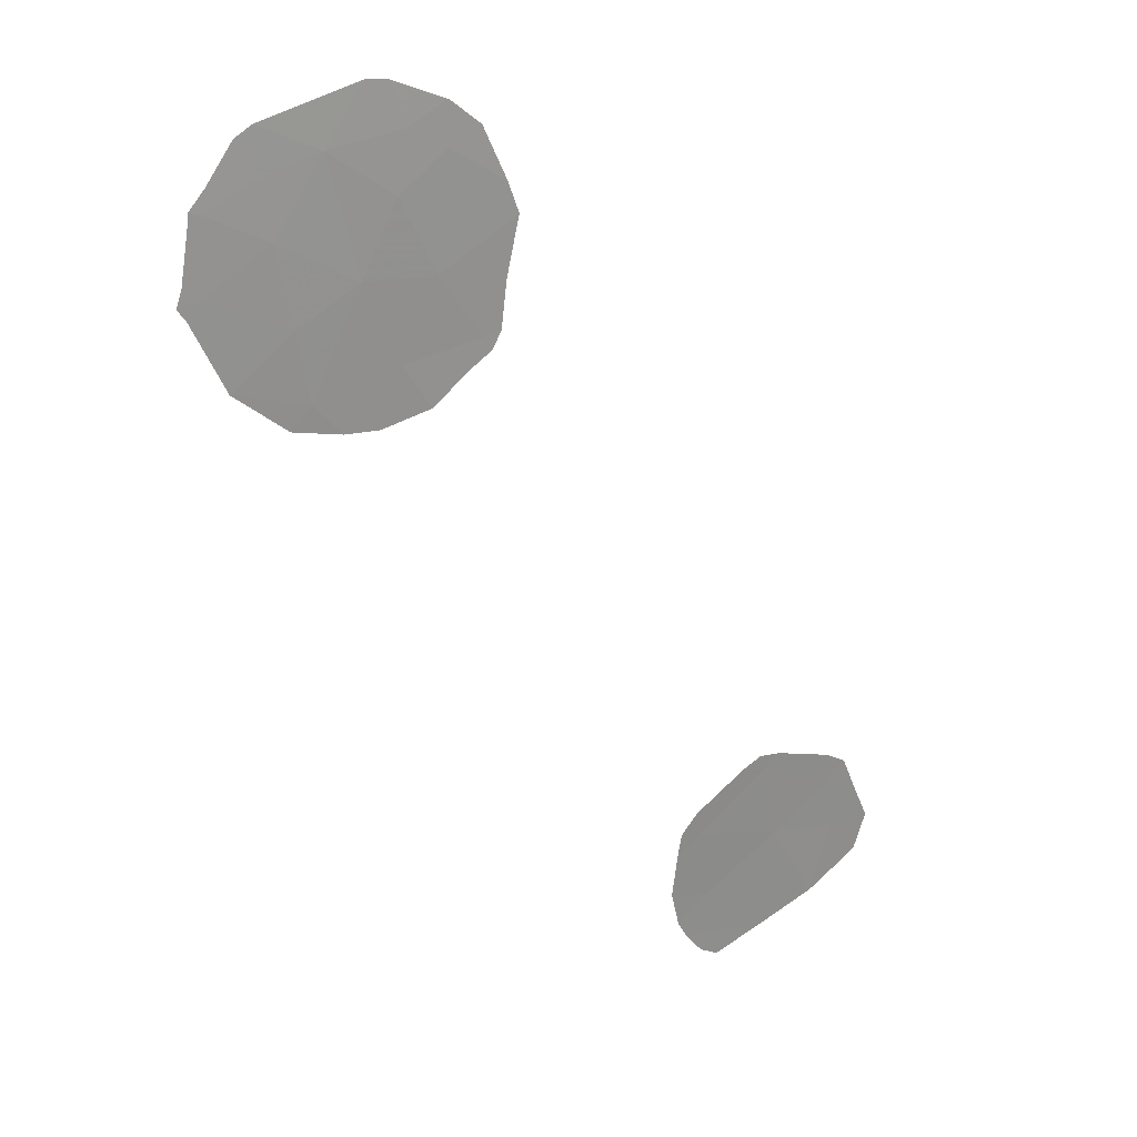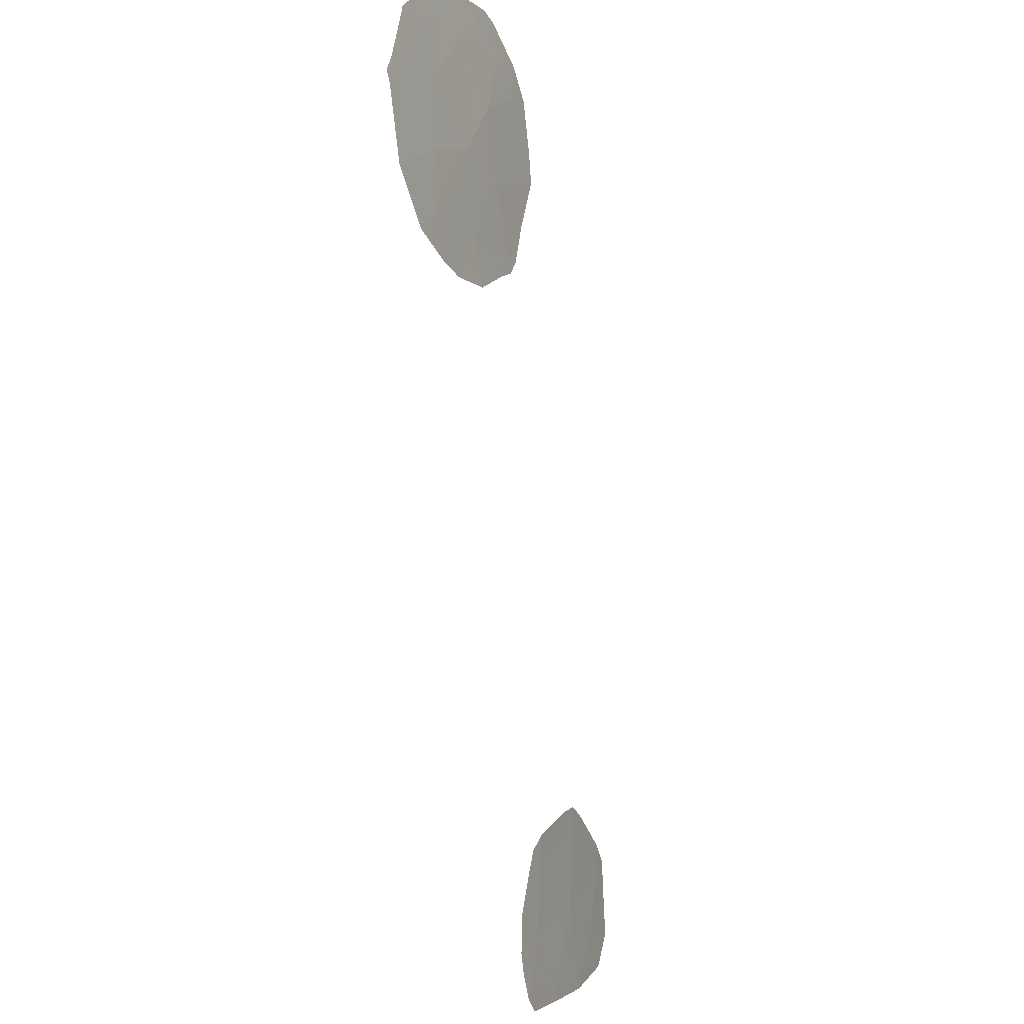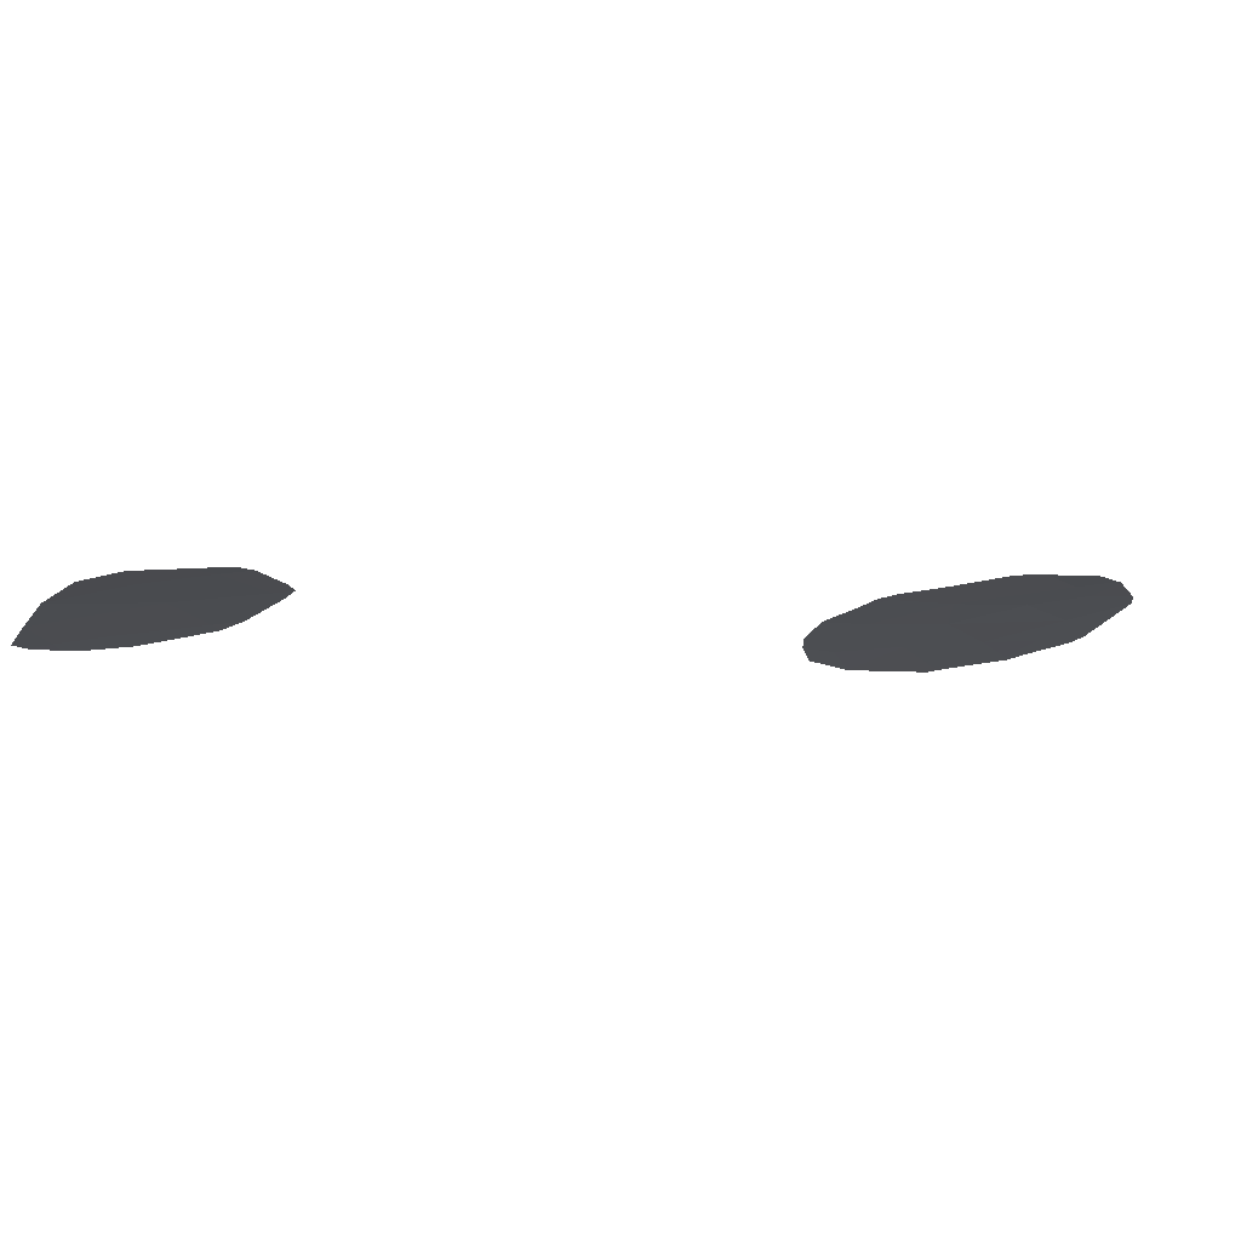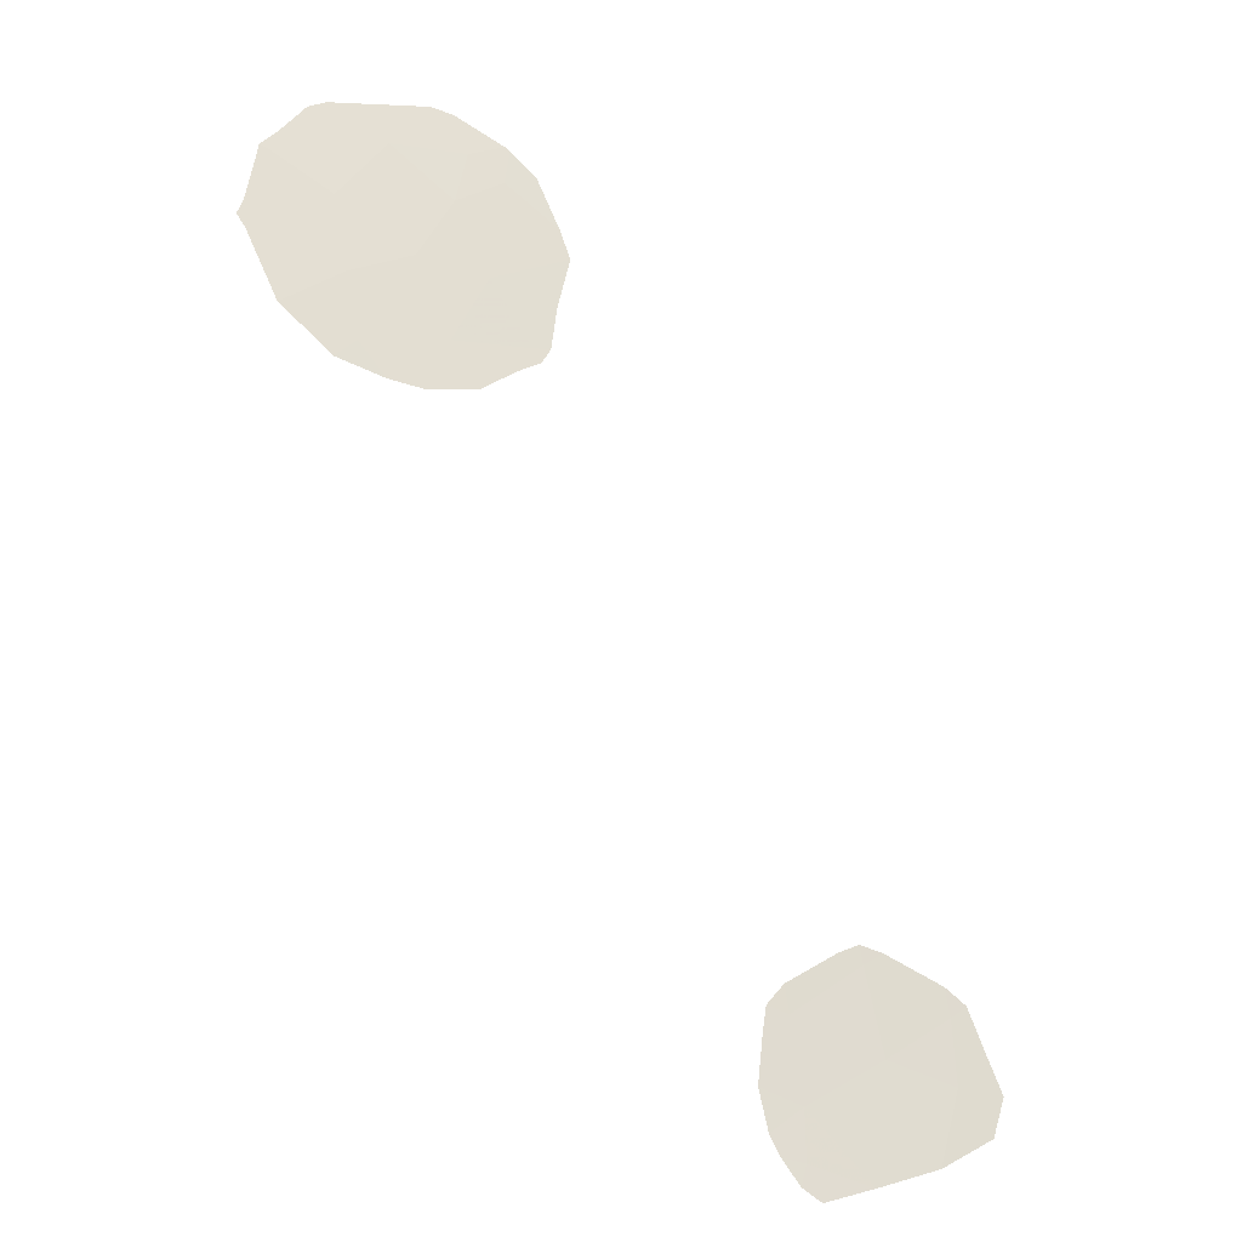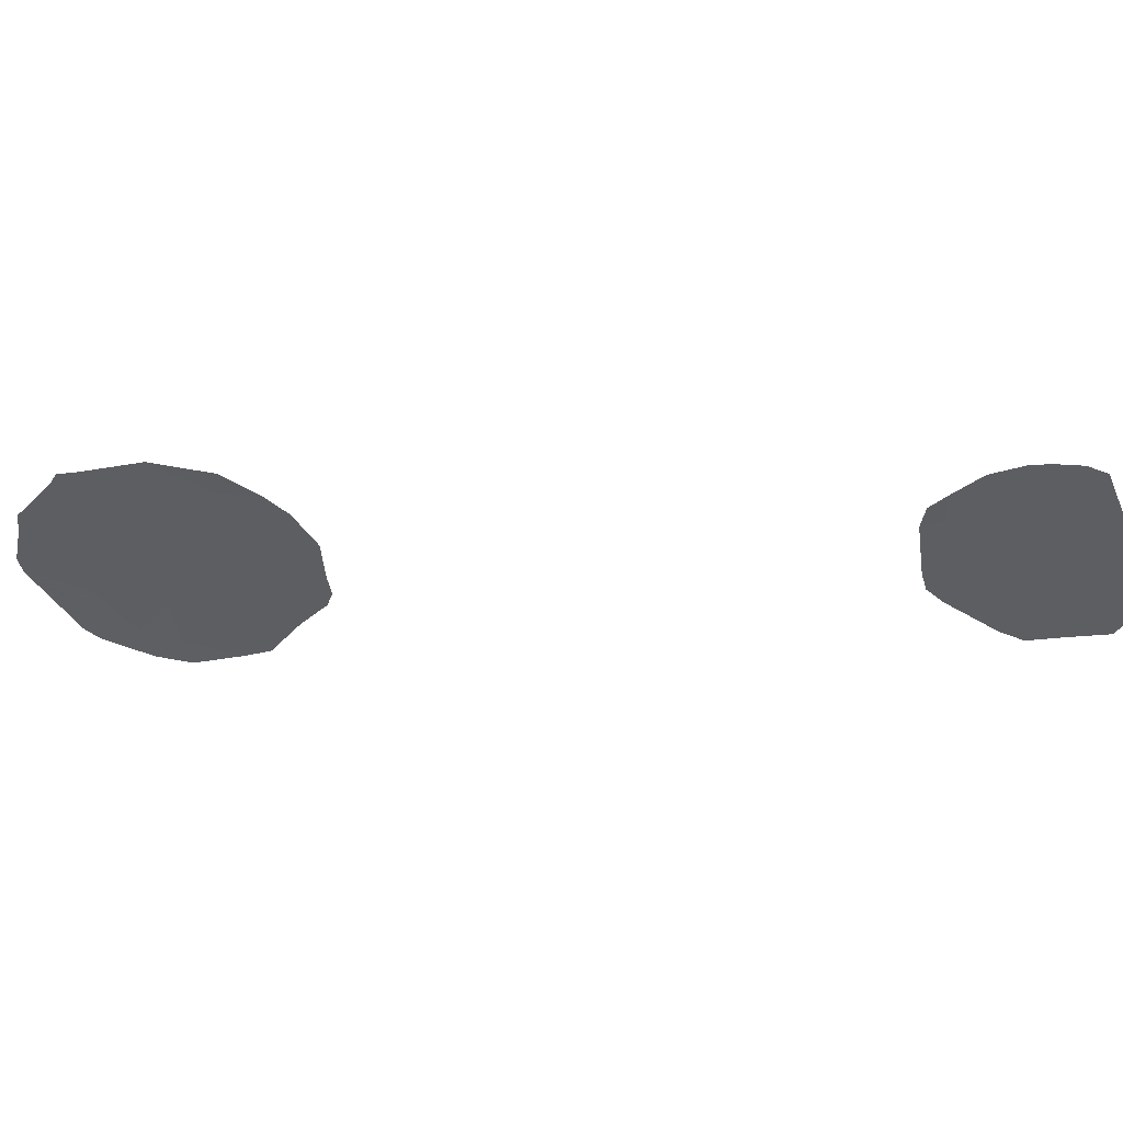
<metadata>
{"format":"obj","ext":"obj","renderer":"f3d","projection":"perspective","resolution":1024,"background":"white","views":[{"elev":16.4,"azim":-25.8,"up":"+Y"},{"elev":-26.7,"azim":-64.0,"up":"+Y"},{"elev":-16.3,"azim":92.3,"up":"+Z"},{"elev":-36.7,"azim":-23.5,"up":"+Y"},{"elev":-43.3,"azim":-44.0,"up":"+Z"}]}
</metadata>
<code>
v -17.03 25.64 0.2104
v -17.42 23.89 0.002
v -18.73 25.82 0.3828
v -20.93 26.24 0.6023
v -29.58 42.5 3.374
v -30.32 40.81 3.176
v -31.16 43.5 3.476
v -32.2 41.73 3.28
v -31.74 39.9 3.063
v -33.67 42.38 3.33
v -32.58 43 3.404
v -20.46 23.38 0.124
v -18.91 23.2 0.002
v -33.7 40.67 3.134
v -33.07 38.7 2.894
v -31.33 38.31 2.85
v -28.64 40.8 3.142
v -17.2 27.05 0.4327
v -20.54 24.48 0.2927
v -29.39 43.87 3.51
v -29.36 38.97 2.913
v -28.5 43.42 3.445
v -19.29 27.65 0.7081
v -28.77 43.93 3.501
v -27.54 39.39 2.919
v -21.08 26.84 0.7117
v -21.46 26.32 0.6448
v -33.57 42.92 3.384
v -33.01 43.82 3.479
v -20.56 22.89 0.06172
v -20.08 22.68 0.002
v -33.96 40.27 3.081
v -34.17 40.54 3.11
v -34.06 40.94 3.158
v -16.81 27.4 0.4433
v -17.35 27.67 0.5412
v -15.92 25.71 0.1085
v -16.17 24.78 0.002
v -32.62 44.1 3.512
v -33.94 42.16 3.3
v -29.8 44.83 3.597
v -28.56 44.4 3.544
v -29.81 37.61 2.733
v -28.66 37.96 2.774
v -30.62 37.6 2.742
v -16.43 26.65 0.2963
v -33.09 38.7 2.894
v -33.08 38.68 2.892
v -33.92 42.45 3.334
v -27.15 42.67 3.311
v -26.85 41.97 3.22
v -33.06 38.67 2.89
v -31.78 37.77 2.771
v -30.33 44.86 3.6
v -19.86 27.79 0.7738
v -18.84 28.02 0.7244
v -19.4 28.06 0.7818
v -21.56 24.66 0.3768
v -21.29 23.8 0.2267
v -21.52 25.71 0.5457
v -21.02 23.39 0.1525
v -28.5 44.38 3.54
v -28.44 44.33 3.534
v -27.77 43.86 3.458
v -27.82 38.73 2.845
v -27.33 39.1 2.876
v -27.13 39.51 2.919
v -27.07 40.58 3.051
v -17.23 24.76 0.1062
v -18.08 24.86 0.1924
v -17.88 25.73 0.2966
v -21.2 26.28 0.6236
v -21.27 26.58 0.6783
v -21.01 26.54 0.657
v -29.95 41.65 3.275
v -30.74 42.15 3.326
v -30.37 43 3.425
v -31.26 41.27 3.228
v -31.68 42.62 3.378
v -31.03 40.35 3.119
v -31.97 40.82 3.171
v -33.12 42.69 3.367
v -33.62 42.65 3.357
v -33.07 42.96 3.394
v -33.29 43.37 3.431
v -32.79 43.41 3.442
v -19.68 23.29 0.06302
v -19.5 22.94 0.002
v -20.27 23.03 0.06302
v -20.32 22.79 0.03186
v -20.51 23.14 0.09288
v -33.83 40.47 3.107
v -34.06 40.4 3.095
v -33.93 40.6 3.122
v -34.12 40.74 3.134
v -33.88 40.81 3.146
v -32.2 38.51 2.872
v -32.4 39.3 2.978
v -31.54 39.11 2.956
v -32.93 42.06 3.305
v -32.95 41.2 3.207
v -33.68 41.52 3.232
v -29.11 41.65 3.258
v -29.48 40.8 3.159
v -17.28 27.36 0.487
v -17.08 27.54 0.4923
v -17.01 27.23 0.438
v -19.83 26.03 0.4926
v -19.64 25.15 0.3378
v -20.74 25.36 0.4475
v -16.47 25.67 0.1594
v -16.67 24.8 0.05523
v -16.04 25.25 0.05523
v -16.8 24.34 0.002
v -33.38 39.68 3.014
v -32.72 40.28 3.098
v -31.87 43.25 3.44
v -32.08 43.66 3.478
v -32.81 43.96 3.496
v -31.89 43.8 3.494
v -33.86 41.66 3.244
v -34 41.55 3.229
v -33.8 42.27 3.315
v -29.59 44.35 3.554
v -29.18 44.62 3.571
v -28.97 44.14 3.527
v -29.01 38.47 2.843
v -29.23 37.79 2.753
v -29.59 38.29 2.823
v -30.35 38.64 2.881
v -30.57 37.96 2.791
v -30.21 37.6 2.738
v -30.98 37.96 2.796
v -17.11 26.34 0.3216
v -16.81 26.85 0.3645
v -16.73 26.14 0.2534
v -16.17 26.18 0.2024
v -33.07 38.69 2.893
v -33.08 38.69 2.893
v -33.08 38.7 2.894
v -29.84 39.89 3.044
v -29 39.89 3.027
v -33.79 42.42 3.332
v -33.74 42.69 3.359
v -29.04 42.96 3.41
v -28.57 42.11 3.293
v -27.82 43.04 3.378
v -27.89 41.73 3.226
v -27 42.32 3.265
v -27.75 41.39 3.181
v -33.06 38.68 2.892
v -33.07 38.68 2.891
v -33.93 42.31 3.317
v -31.2 37.68 2.757
v -31.56 38.04 2.811
v -31.47 44.48 3.556
v -30.75 44.18 3.538
v -33.39 39.68 3.014
v -33.52 39.48 2.988
v -32.42 38.23 2.832
v -32.42 38.22 2.831
v -32.39 42.37 3.342
v -30.83 39.56 3.013
v -30.28 43.69 3.493
v -29.86 44.36 3.555
v -30.06 44.85 3.599
v -29.49 43.19 3.442
v -17.97 26.44 0.4078
v -20.11 26.95 0.6552
v -20.19 27.25 0.7099
v -20.47 27.31 0.7428
v -19.57 27.72 0.7409
v -19.01 26.74 0.5455
v -18.24 27.35 0.5704
v -19.06 27.84 0.7162
v -18.02 27.54 0.5786
v -18.09 27.85 0.6328
v -19.34 27.86 0.7449
v -19.12 28.04 0.7531
v -20.5 23.93 0.2084
v -19.72 23.84 0.1473
v -18.17 23.55 0.002
v -18.82 24.51 0.1924
v -20.92 24.14 0.2597
v -21.43 24.23 0.3017
v -21.05 24.57 0.3347
v -21.22 25.98 0.574
v -21.49 26.01 0.5953
v -21.25 25.45 0.4896
v -21.54 25.18 0.4613
v -19.63 27.92 0.7778
v -20.74 23.38 0.1383
v -20.78 23.93 0.2226
v -21.16 23.59 0.1896
v -16.62 27.03 0.3698
v -20.79 23.14 0.1071
v -29.08 43.9 3.506
v -28.66 44.17 3.523
v -28.53 44.39 3.542
v -28.63 44.15 3.521
v -28.64 43.67 3.473
v -28.5 43.9 3.492
v -28.47 44.35 3.537
v -28.47 43.88 3.49
v -28.1 44.09 3.496
v -28.14 43.64 3.452
v -27.46 43.26 3.385
v -28.45 39.18 2.916
v -27.68 39.06 2.882
v -28.59 38.85 2.879
v -28.24 38.34 2.81
v -27.43 39.25 2.897
v -27.57 38.91 2.86
v -28.09 40.1 3.03
v -27.34 39.45 2.919
v -27.23 39.31 2.897
v -27.2 40.68 3.069
v -26.96 41.28 3.135
v -27.31 39.99 2.985
v -27.1 40.05 2.985
v -28.95 43.65 3.478
f 1 69 71
f 69 2 70
f 69 70 71
f 71 70 3
f 4 72 74
f 72 27 73
f 72 73 74
f 74 73 26
f 5 75 77
f 75 6 76
f 75 76 77
f 77 76 7
f 6 78 76
f 78 8 79
f 78 79 76
f 76 79 7
f 6 80 78
f 80 9 81
f 80 81 78
f 78 81 8
f 11 82 84
f 82 10 83
f 82 83 84
f 84 83 28
f 11 84 86
f 84 28 85
f 84 85 86
f 86 85 29
f 12 87 89
f 87 13 88
f 87 88 89
f 89 88 31
f 12 89 91
f 89 31 90
f 89 90 91
f 91 90 30
f 14 92 94
f 92 32 93
f 92 93 94
f 94 93 33
f 14 94 96
f 94 33 95
f 94 95 96
f 96 95 34
f 16 97 99
f 97 15 98
f 97 98 99
f 99 98 9
f 10 100 102
f 100 8 101
f 100 101 102
f 102 101 14
f 6 75 104
f 75 5 103
f 75 103 104
f 104 103 17
f 18 105 107
f 105 36 106
f 105 106 107
f 107 106 35
f 4 108 110
f 108 3 109
f 108 109 110
f 110 109 19
f 2 69 112
f 69 1 111
f 69 111 112
f 112 111 37
f 2 112 114
f 112 37 113
f 112 113 114
f 114 113 38
f 9 98 116
f 98 15 115
f 98 115 116
f 116 115 14
f 14 101 116
f 101 8 81
f 101 81 116
f 116 81 9
f 7 117 118
f 117 11 86
f 117 86 118
f 118 86 29
f 7 118 120
f 118 29 119
f 118 119 120
f 120 119 39
f 10 102 121
f 102 14 96
f 102 96 121
f 121 96 34
f 10 121 123
f 121 34 122
f 121 122 123
f 123 122 40
f 20 124 126
f 124 41 125
f 124 125 126
f 126 125 42
f 21 127 129
f 127 44 128
f 127 128 129
f 129 128 43
f 16 130 131
f 130 21 129
f 130 129 131
f 131 129 43
f 16 131 133
f 131 43 132
f 131 132 133
f 133 132 45
f 1 134 136
f 134 18 135
f 134 135 136
f 136 135 46
f 1 136 111
f 136 46 137
f 136 137 111
f 111 137 37
f 15 138 140
f 138 48 139
f 138 139 140
f 140 139 47
f 21 141 142
f 141 6 104
f 141 104 142
f 142 104 17
f 10 143 83
f 143 49 144
f 143 144 83
f 83 144 28
f 5 145 103
f 145 22 146
f 145 146 103
f 103 146 17
f 17 146 148
f 146 22 147
f 146 147 148
f 148 147 50
f 17 148 150
f 148 50 149
f 148 149 150
f 150 149 51
f 15 151 138
f 151 52 152
f 151 152 138
f 138 152 48
f 10 123 143
f 123 40 153
f 123 153 143
f 143 153 49
f 16 133 155
f 133 45 154
f 133 154 155
f 155 154 53
f 7 120 157
f 120 39 156
f 120 156 157
f 157 156 54
f 14 115 158
f 115 15 140
f 115 140 158
f 158 140 47
f 14 158 92
f 158 47 159
f 158 159 92
f 92 159 32
f 15 97 160
f 97 16 155
f 97 155 160
f 160 155 53
f 15 160 151
f 160 53 161
f 160 161 151
f 151 161 52
f 10 82 100
f 82 11 162
f 82 162 100
f 100 162 8
f 21 130 141
f 130 16 163
f 130 163 141
f 141 163 6
f 16 99 163
f 99 9 80
f 99 80 163
f 163 80 6
f 11 117 162
f 117 7 79
f 117 79 162
f 162 79 8
f 20 164 165
f 164 7 157
f 164 157 165
f 165 157 54
f 20 165 124
f 165 54 166
f 165 166 124
f 124 166 41
f 20 167 164
f 167 5 77
f 167 77 164
f 164 77 7
f 18 134 168
f 134 1 71
f 134 71 168
f 168 71 3
f 23 169 170
f 169 4 74
f 169 74 170
f 170 74 26
f 23 170 172
f 170 26 171
f 170 171 172
f 172 171 55
f 23 173 169
f 173 3 108
f 173 108 169
f 169 108 4
f 18 174 176
f 174 23 175
f 174 175 176
f 176 175 56
f 18 176 105
f 176 56 177
f 176 177 105
f 105 177 36
f 23 178 175
f 178 57 179
f 178 179 175
f 175 179 56
f 13 87 181
f 87 12 180
f 87 180 181
f 181 180 19
f 2 182 70
f 182 13 183
f 182 183 70
f 70 183 3
f 13 181 183
f 181 19 109
f 181 109 183
f 183 109 3
f 19 184 186
f 184 59 185
f 184 185 186
f 186 185 58
f 4 187 72
f 187 60 188
f 187 188 72
f 72 188 27
f 4 110 189
f 110 19 186
f 110 186 189
f 189 186 58
f 4 189 187
f 189 58 190
f 189 190 187
f 187 190 60
f 23 174 173
f 174 18 168
f 174 168 173
f 173 168 3
f 23 172 178
f 172 55 191
f 172 191 178
f 178 191 57
f 19 180 193
f 180 12 192
f 180 192 193
f 193 192 61
f 19 193 184
f 193 61 194
f 193 194 184
f 184 194 59
f 18 107 135
f 107 35 195
f 107 195 135
f 135 195 46
f 12 91 192
f 91 30 196
f 91 196 192
f 192 196 61
f 24 197 198
f 197 20 126
f 197 126 198
f 198 126 42
f 24 198 200
f 198 42 199
f 198 199 200
f 200 199 62
f 22 201 202
f 201 24 200
f 201 200 202
f 202 200 62
f 22 202 204
f 202 62 203
f 202 203 204
f 204 203 63
f 22 204 206
f 204 63 205
f 204 205 206
f 206 205 64
f 22 206 147
f 206 64 207
f 206 207 147
f 147 207 50
f 21 208 210
f 208 25 209
f 208 209 210
f 210 209 65
f 21 210 127
f 210 65 211
f 210 211 127
f 127 211 44
f 25 212 209
f 212 66 213
f 212 213 209
f 209 213 65
f 21 142 208
f 142 17 214
f 142 214 208
f 208 214 25
f 25 215 212
f 215 67 216
f 215 216 212
f 212 216 66
f 25 214 217
f 214 17 150
f 214 150 217
f 217 150 51
f 25 217 219
f 217 51 218
f 217 218 219
f 219 218 68
f 25 219 215
f 219 68 220
f 219 220 215
f 215 220 67
f 20 197 221
f 197 24 201
f 197 201 221
f 221 201 22
f 5 167 145
f 167 20 221
f 167 221 145
f 145 221 22

</code>
